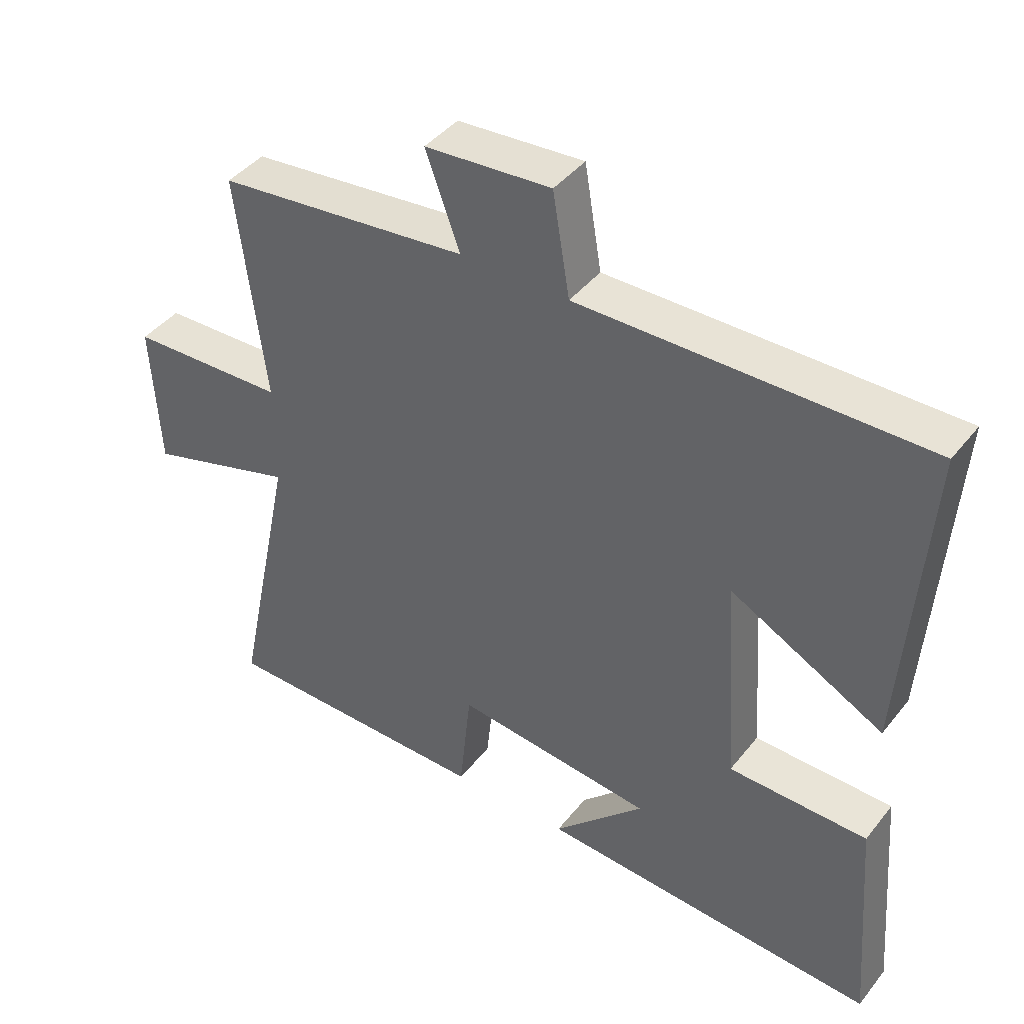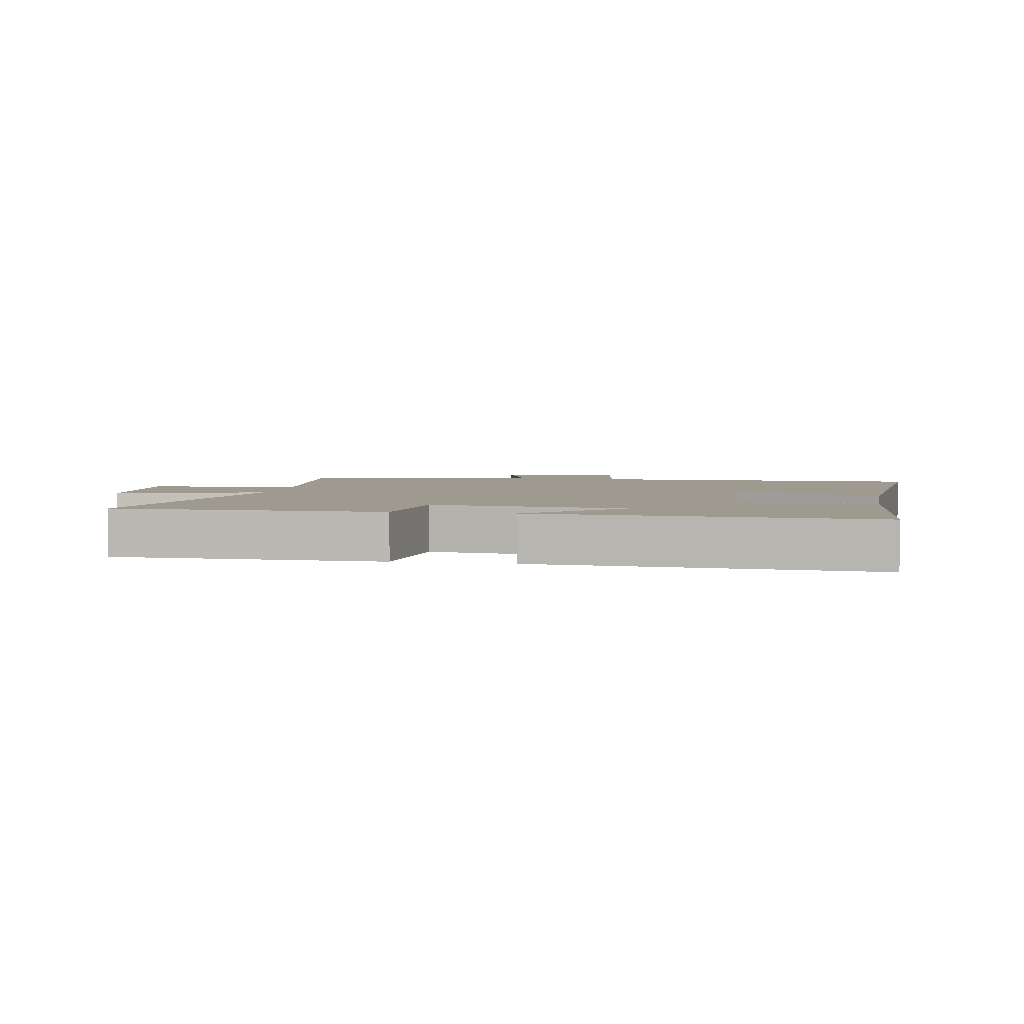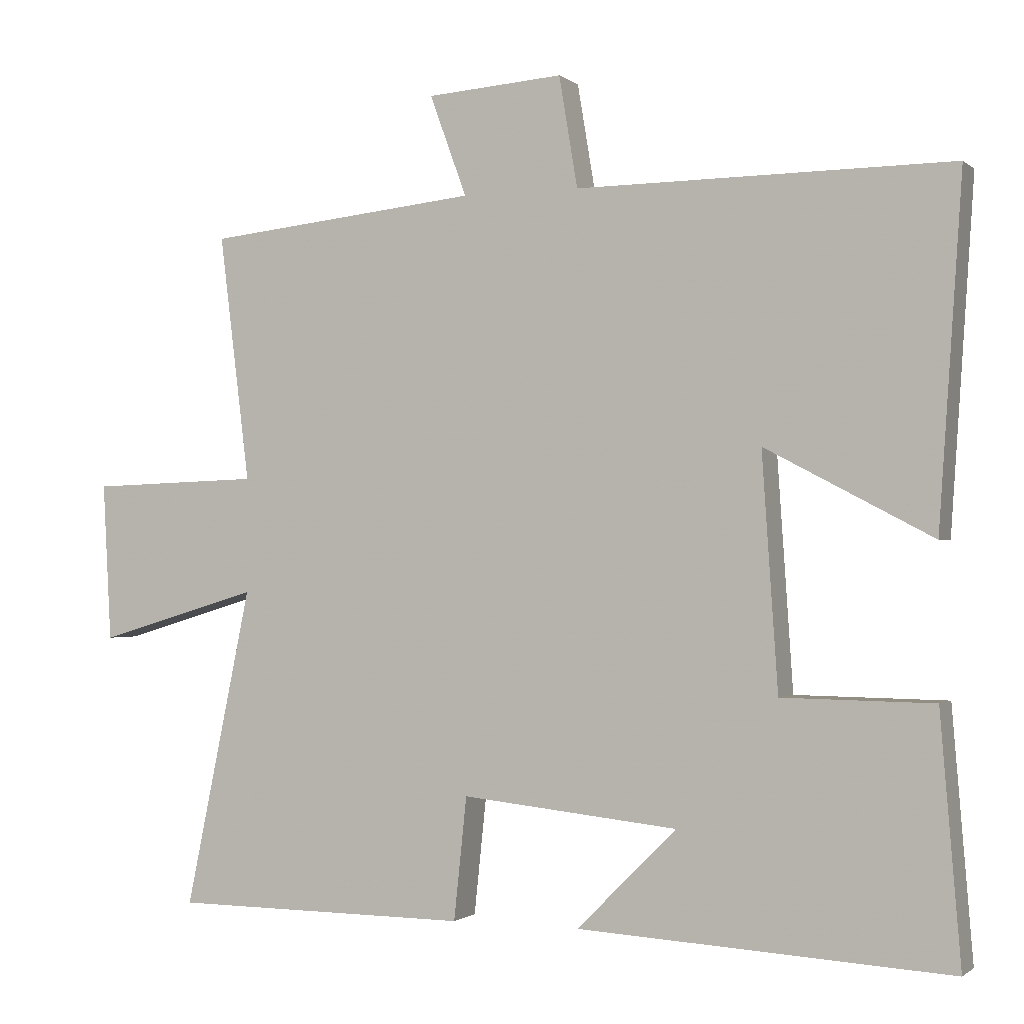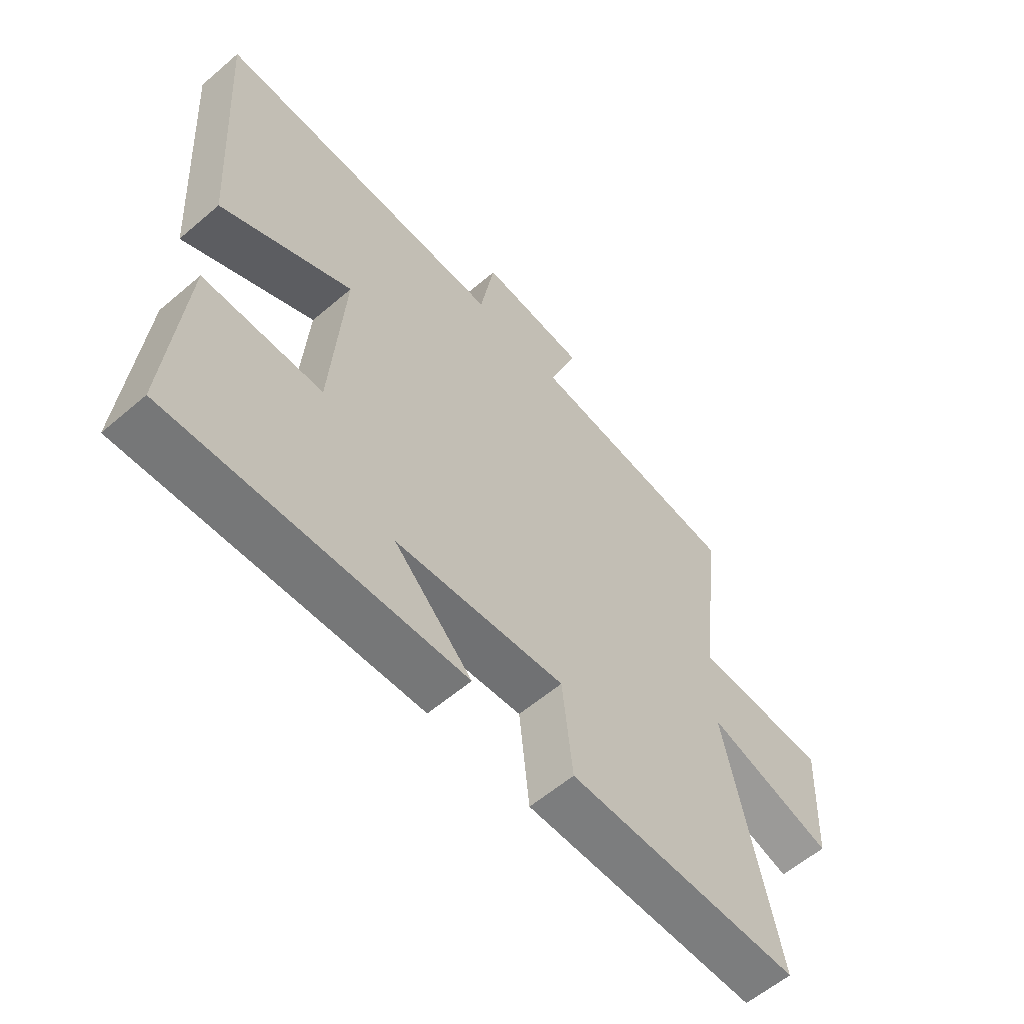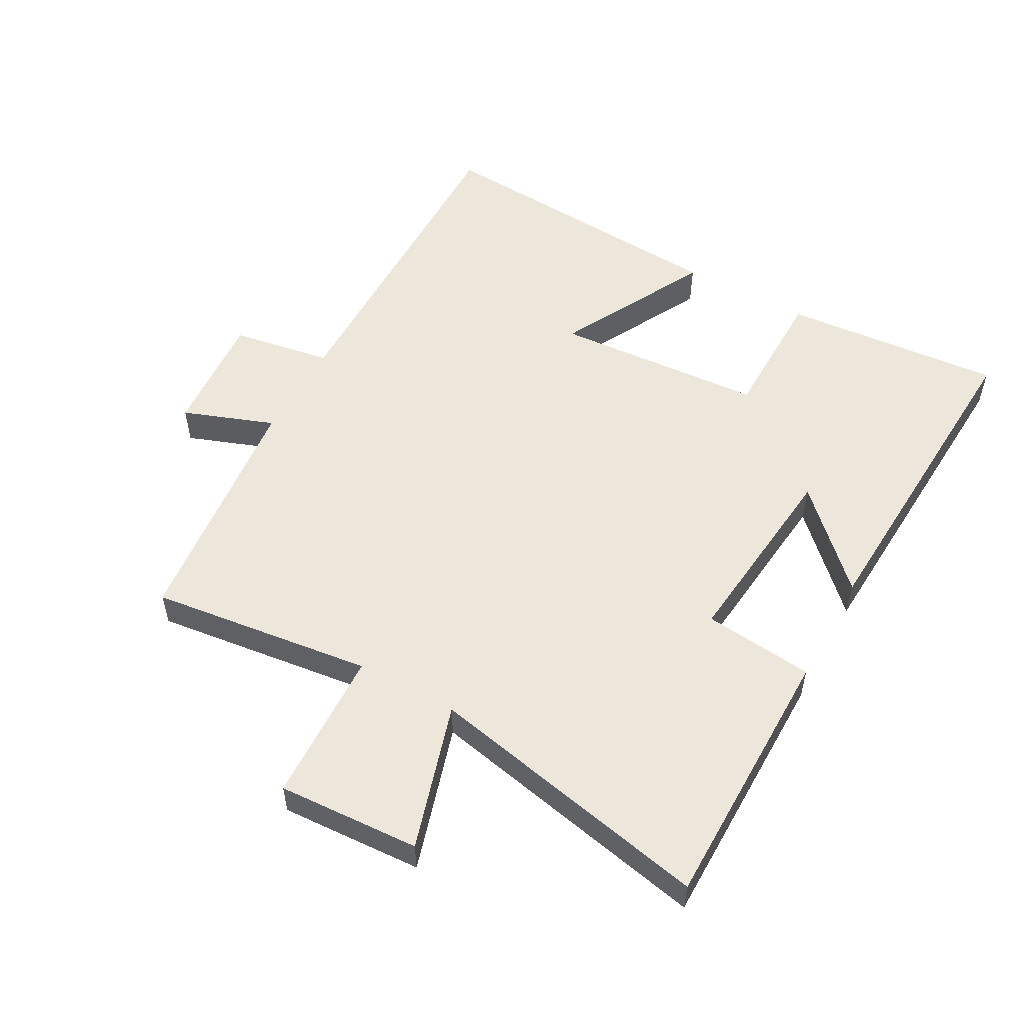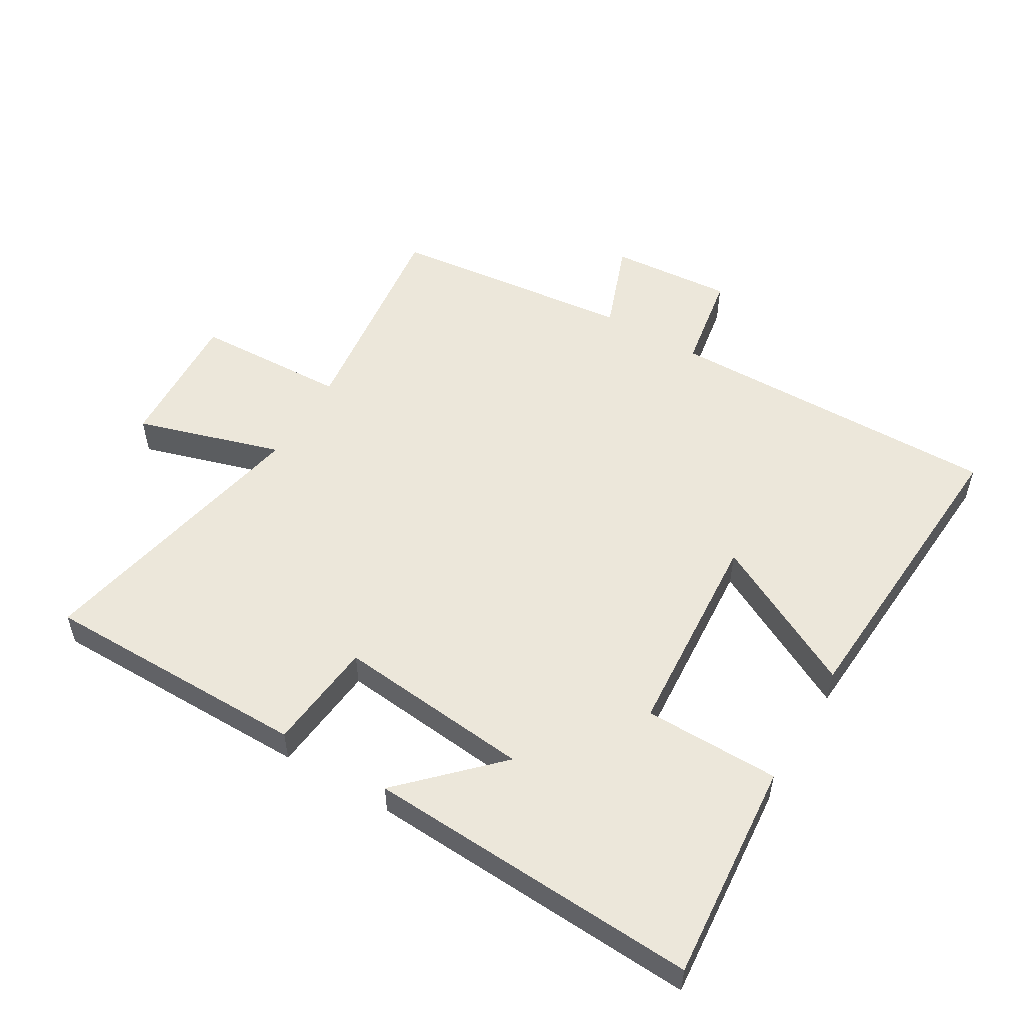
<metadata>
{"format":"obj","ext":"obj","renderer":"f3d","projection":"perspective","resolution":1024,"background":"white","views":[{"elev":42.3,"azim":-144.9,"up":"+Z"},{"elev":3.7,"azim":-169.6,"up":"+Y"},{"elev":-1.2,"azim":-157.2,"up":"+Z"},{"elev":-59.3,"azim":-48.7,"up":"+Z"},{"elev":54.0,"azim":118.8,"up":"+Y"},{"elev":53.4,"azim":-149.5,"up":"+Y"}]}
</metadata>
<code>
v -0.533 0.07 0.504
v -0.007 0.07 0.5
v 0.019 0.07 0.656
v 0.211 0.07 0.642
v 0.159 0.07 0.5
v 0.543 0.07 0.46
v 0.5 0.07 0.113
v 0.74 0.07 0.105
v 0.728 0.07 -0.117
v 0.5 0.07 -0.049
v 0.593 0.07 -0.497
v 0.175 0.07 -0.5
v 0.157 0.07 -0.328
v -0.147 0.07 -0.36
v -0.007 0.07 -0.5
v -0.528 0.07 -0.53
v -0.5 0.07 -0.186
v -0.288 0.07 -0.183
v -0.266 0.07 0.145
v -0.5 0.07 0.022
v -0.533 0 0.504
v -0.007 0 0.5
v 0.019 0 0.656
v 0.211 0 0.642
v 0.159 0 0.5
v 0.543 0 0.46
v 0.5 0 0.113
v 0.74 0 0.105
v 0.728 0 -0.117
v 0.5 0 -0.049
v 0.593 0 -0.497
v 0.175 0 -0.5
v 0.157 0 -0.328
v -0.147 0 -0.36
v -0.007 0 -0.5
v -0.528 0 -0.53
v -0.5 0 -0.186
v -0.288 0 -0.183
v -0.266 0 0.145
v -0.5 0 0.022
f 19 20 1 2
f 18 19 2
f 16 17 18
f 14 15 16
f 14 16 18
f 13 14 18 2
f 10 11 12 13
f 7 8 9 10
f 13 2 3
f 10 13 3
f 7 10 3
f 5 6 7
f 3 4 5
f 3 5 7
f 22 21 40 39
f 22 39 38
f 38 37 36
f 36 35 34
f 38 36 34
f 22 38 34 33
f 33 32 31 30
f 30 29 28 27
f 23 22 33
f 23 33 30
f 23 30 27
f 27 26 25
f 25 24 23
f 27 25 23
f 1 21 22 2
f 2 22 23 3
f 3 23 24 4
f 4 24 25 5
f 5 25 26 6
f 6 26 27 7
f 7 27 28 8
f 8 28 29 9
f 9 29 30 10
f 10 30 31 11
f 11 31 32 12
f 12 32 33 13
f 13 33 34 14
f 14 34 35 15
f 15 35 36 16
f 16 36 37 17
f 17 37 38 18
f 18 38 39 19
f 19 39 40 20
f 20 40 21 1

</code>
